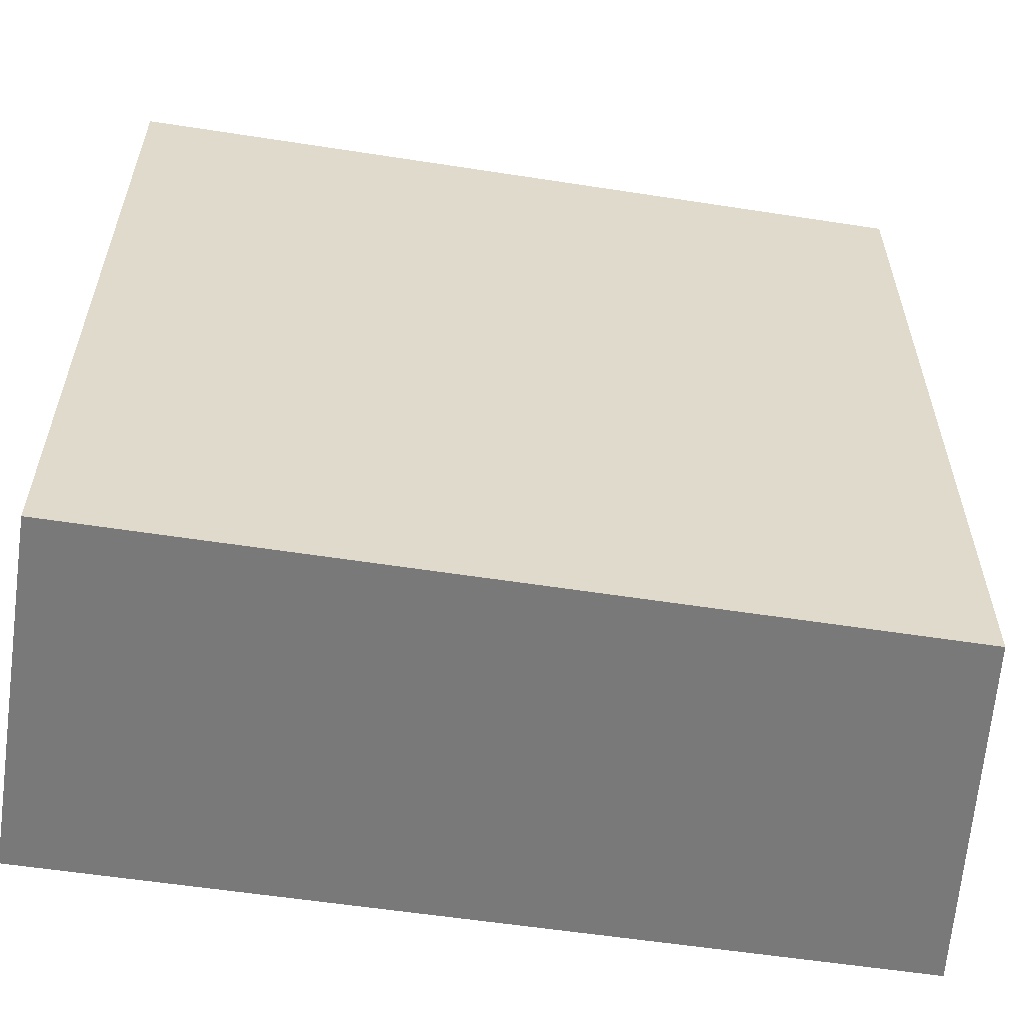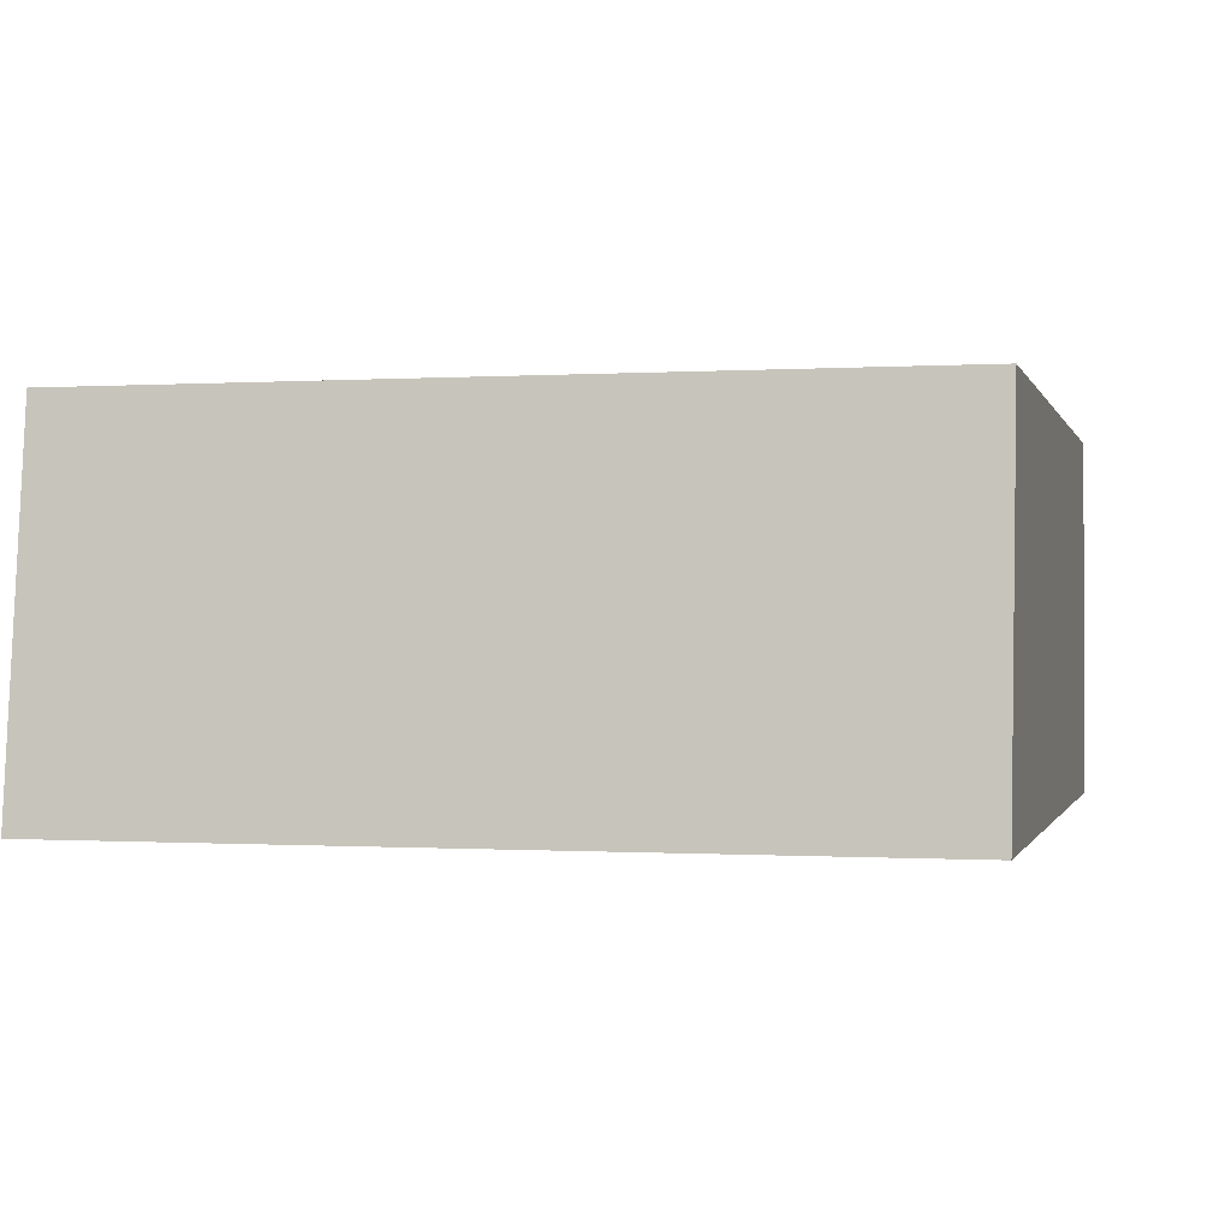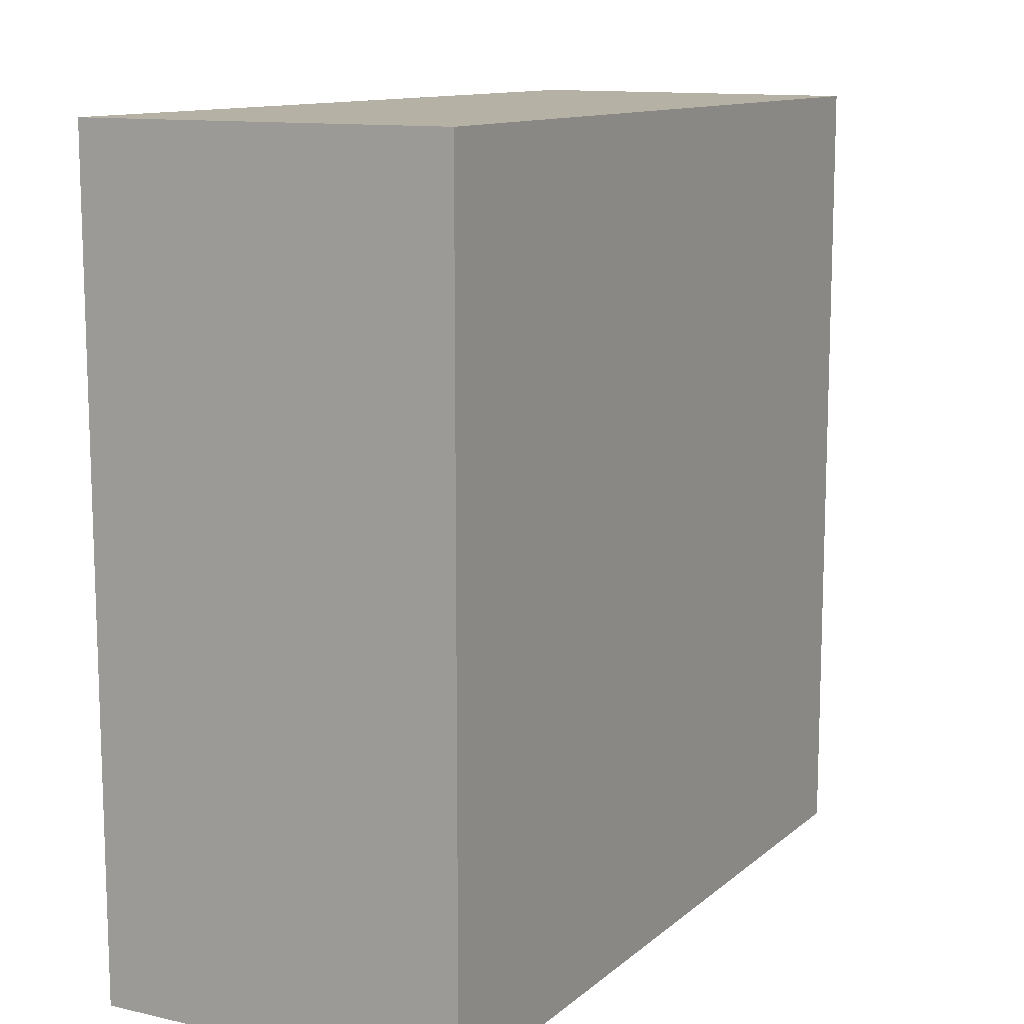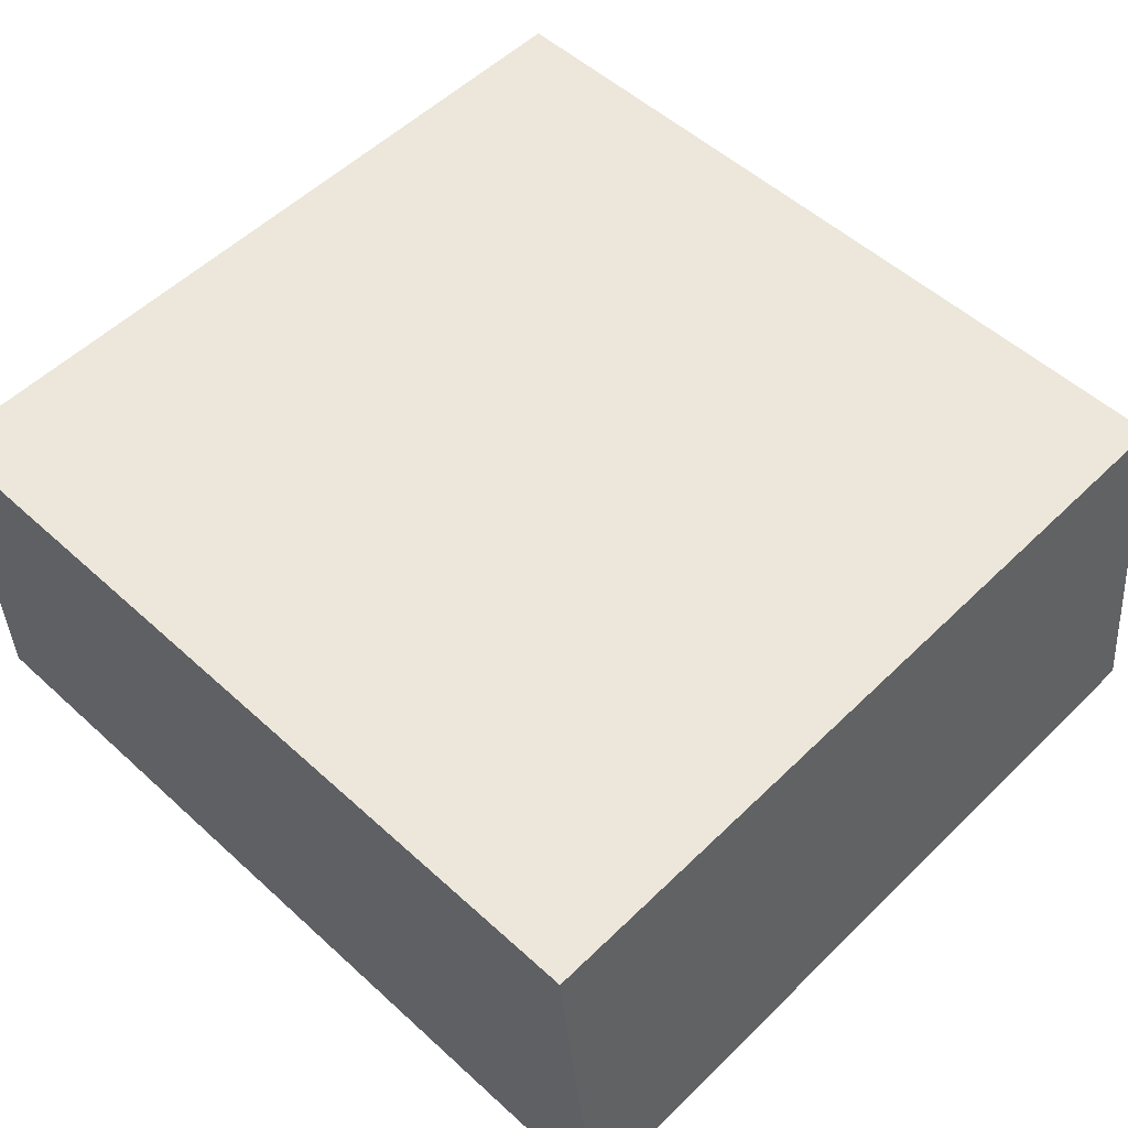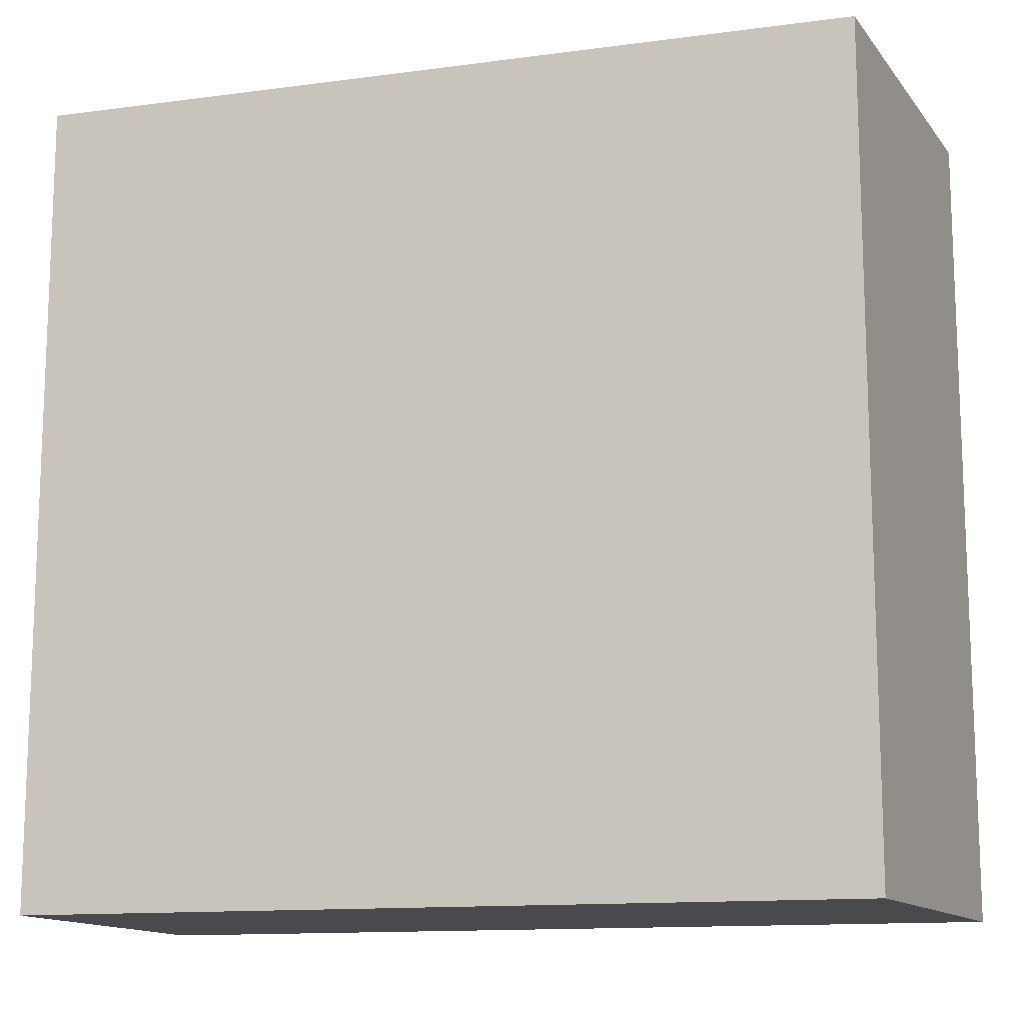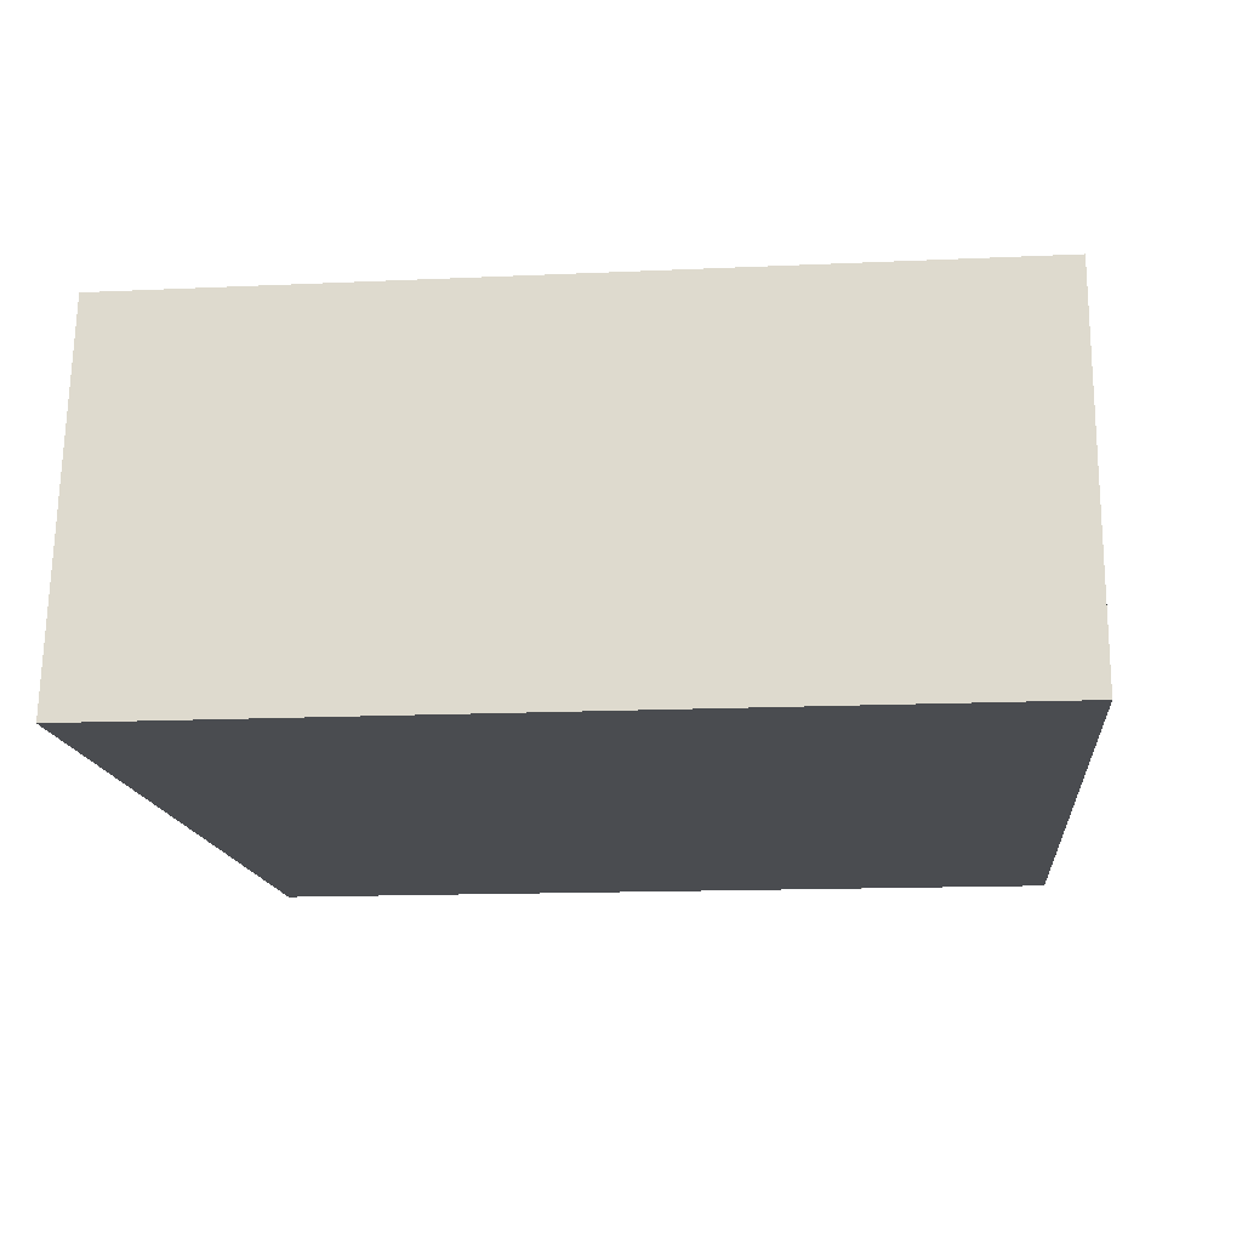
<metadata>
{"format":"obj","ext":"obj","renderer":"f3d","projection":"perspective","resolution":1024,"background":"white","views":[{"elev":-57.8,"azim":-9.3,"up":"+Y"},{"elev":-0.3,"azim":103.8,"up":"+Z"},{"elev":11.8,"azim":-61.4,"up":"+Y"},{"elev":53.9,"azim":44.1,"up":"+Z"},{"elev":-13.1,"azim":16.7,"up":"+Y"},{"elev":-14.6,"azim":95.7,"up":"+Z"}]}
</metadata>
<code>
v  0.005 13.49 6.168
v  14.4 13.49 0.074
v  0 13.49 8.261e-16
v  13.66 13.49 6.215
v  14.4 -4.531e-18 0.074
v  0 0 0
v  0.005 -3.777e-16 6.168
v  13.66 -3.806e-16 6.215
g defaultobject
f 1 2 3
f 2 1 4
f 5 3 2
f 3 5 6
f 6 1 3
f 1 6 7
f 7 4 1
f 4 7 8
f 8 2 4
f 2 8 5
f 8 6 5
f 6 8 7

</code>
